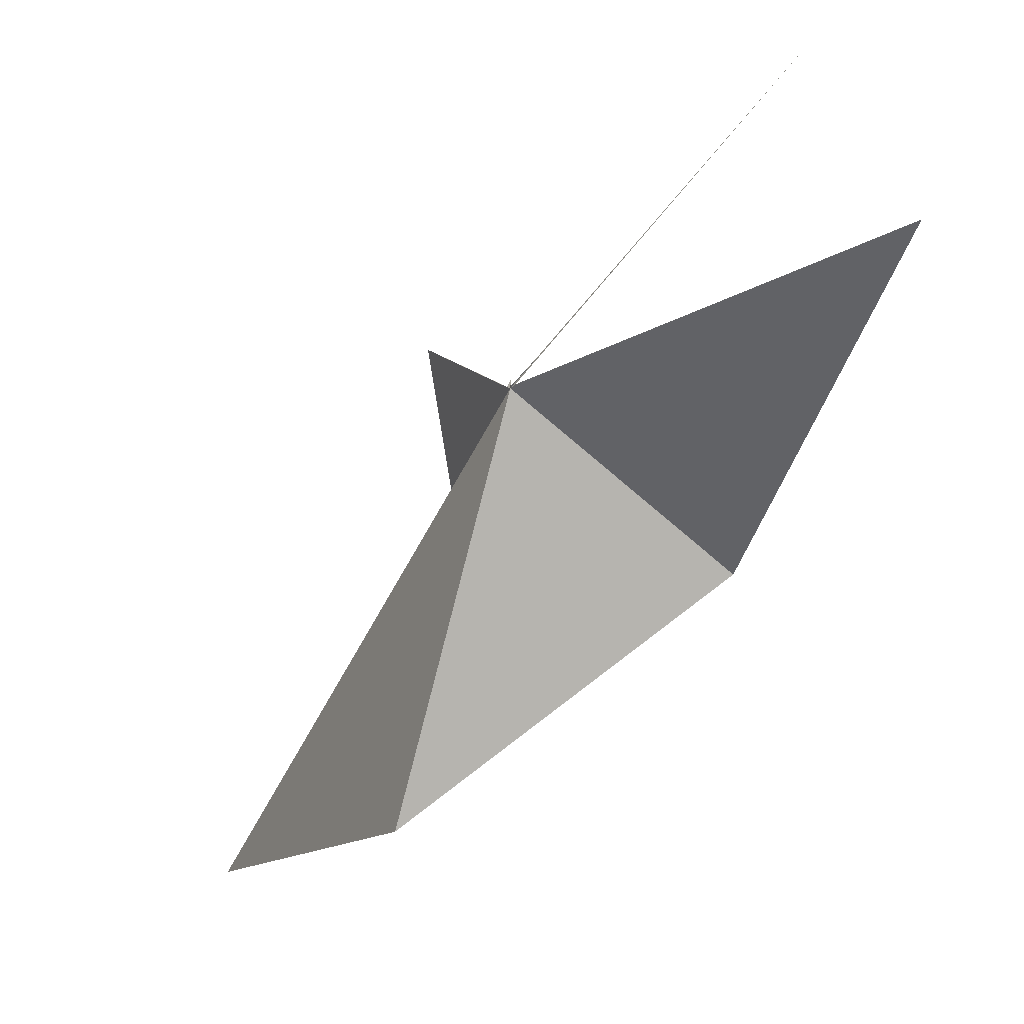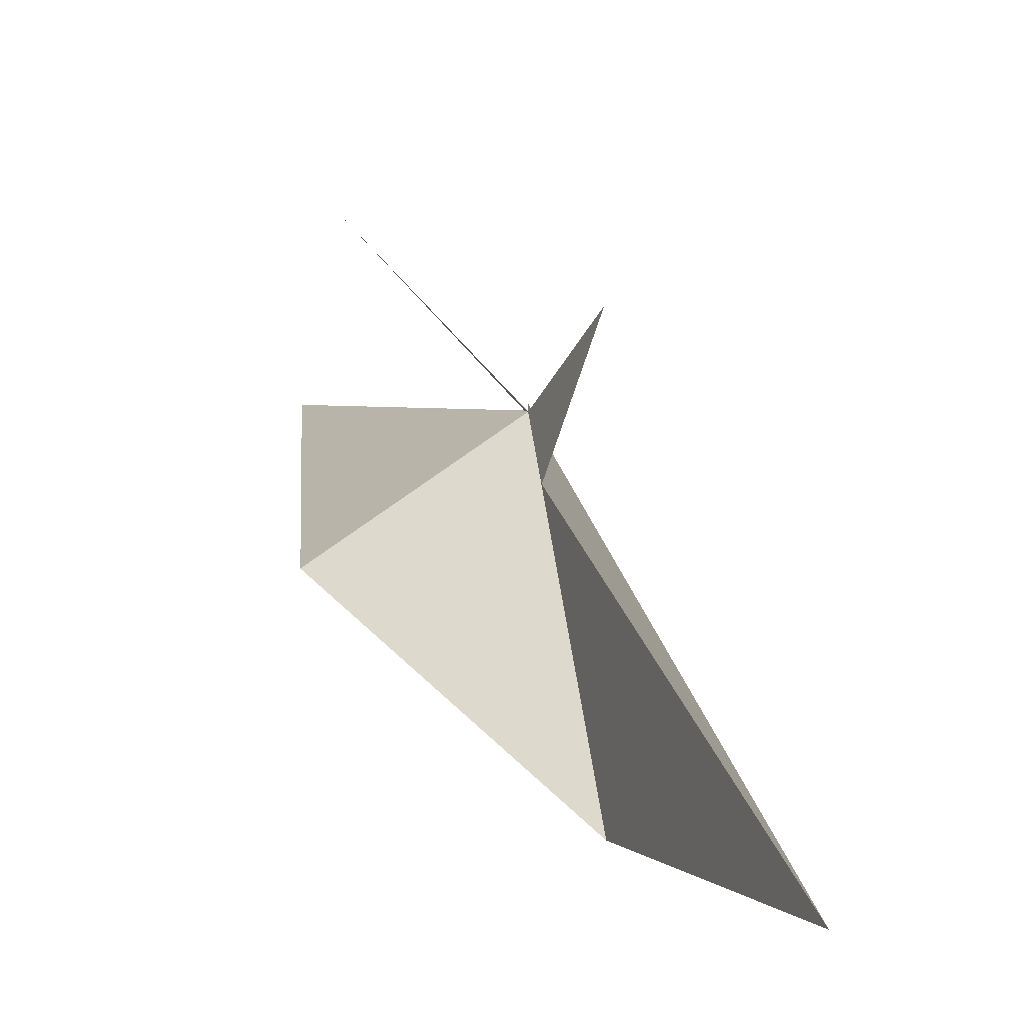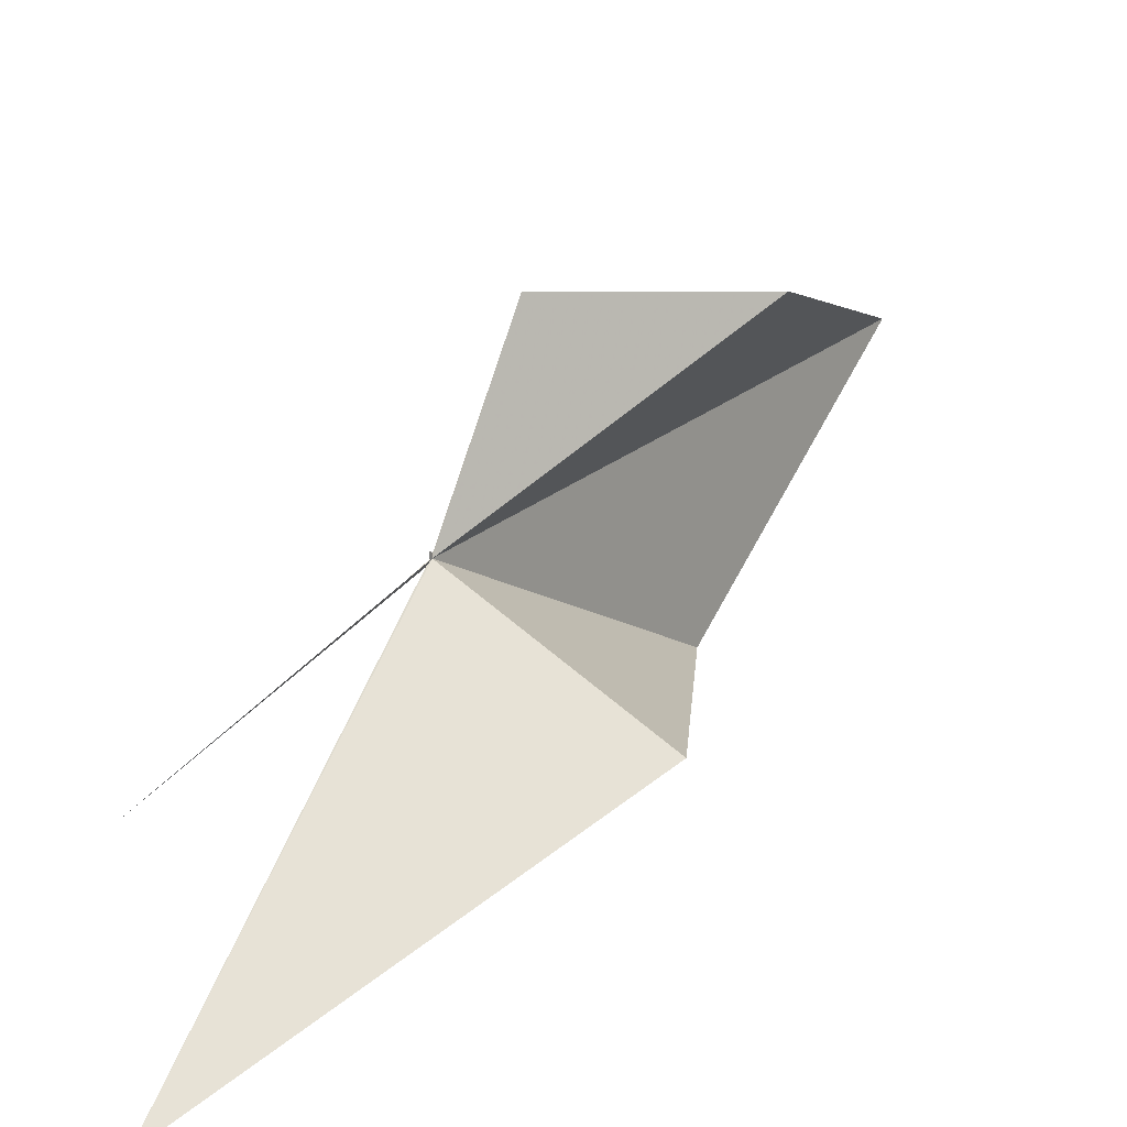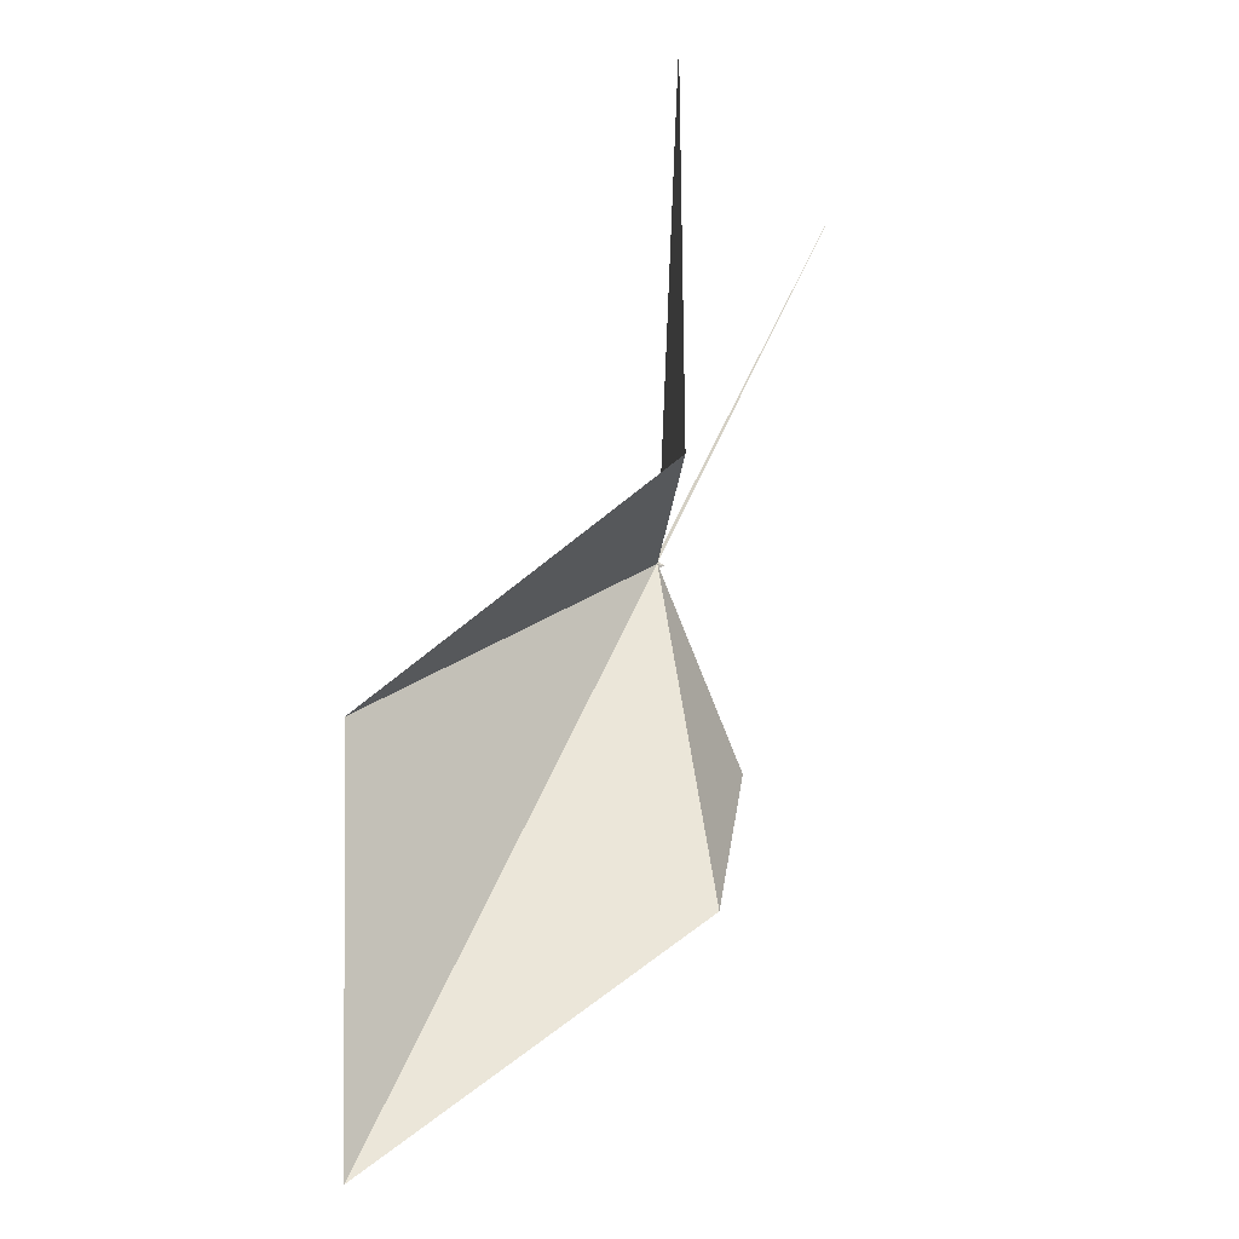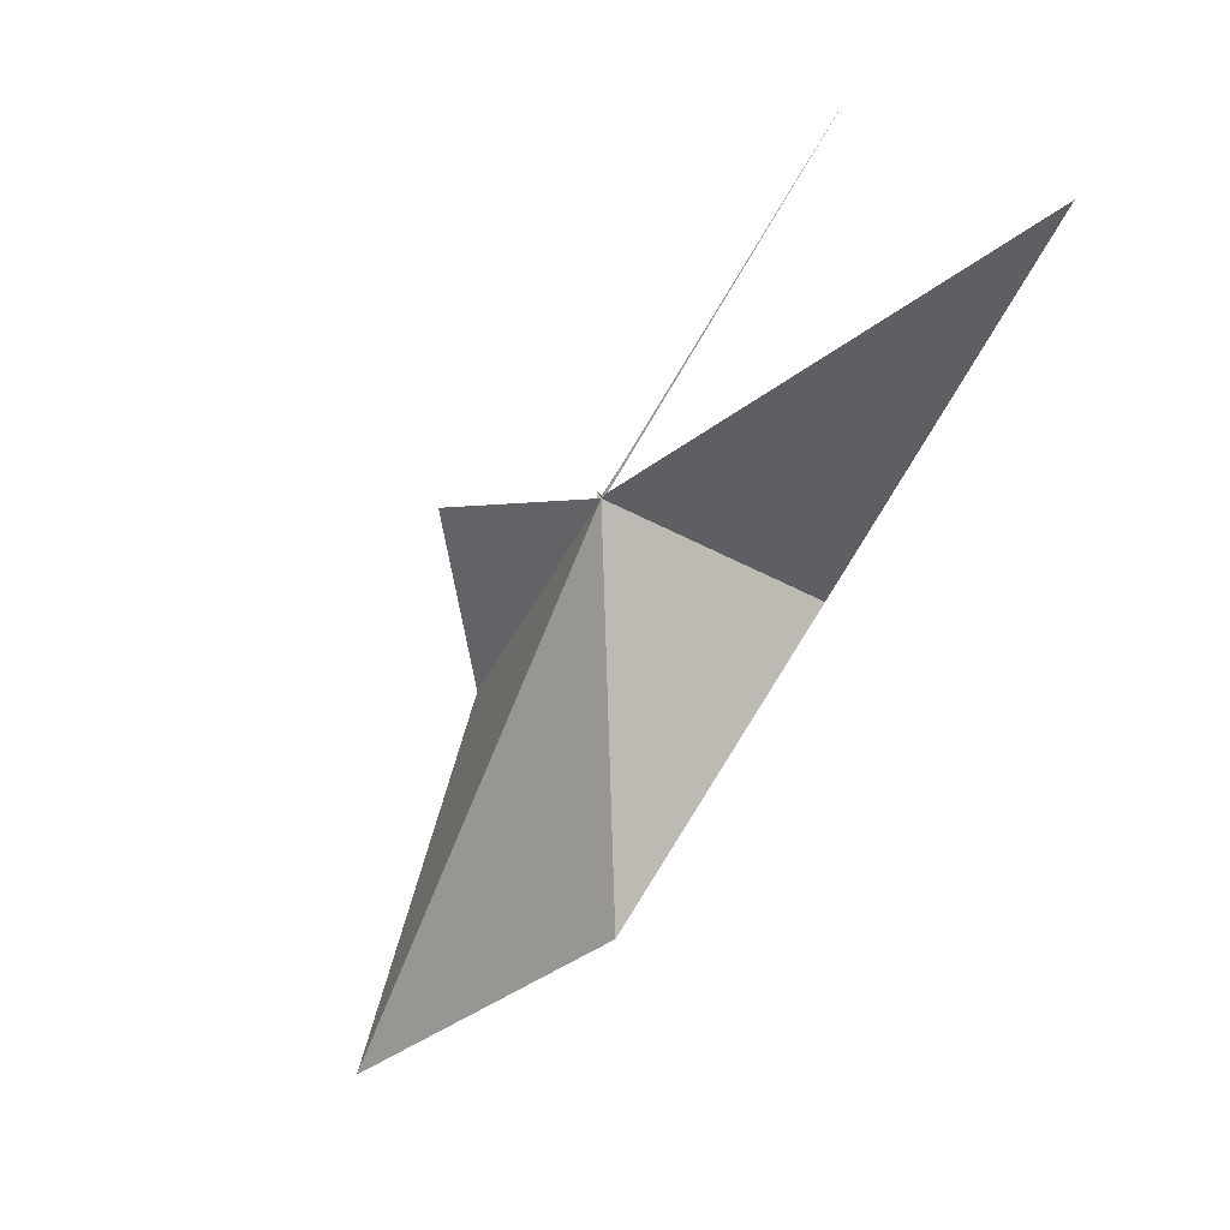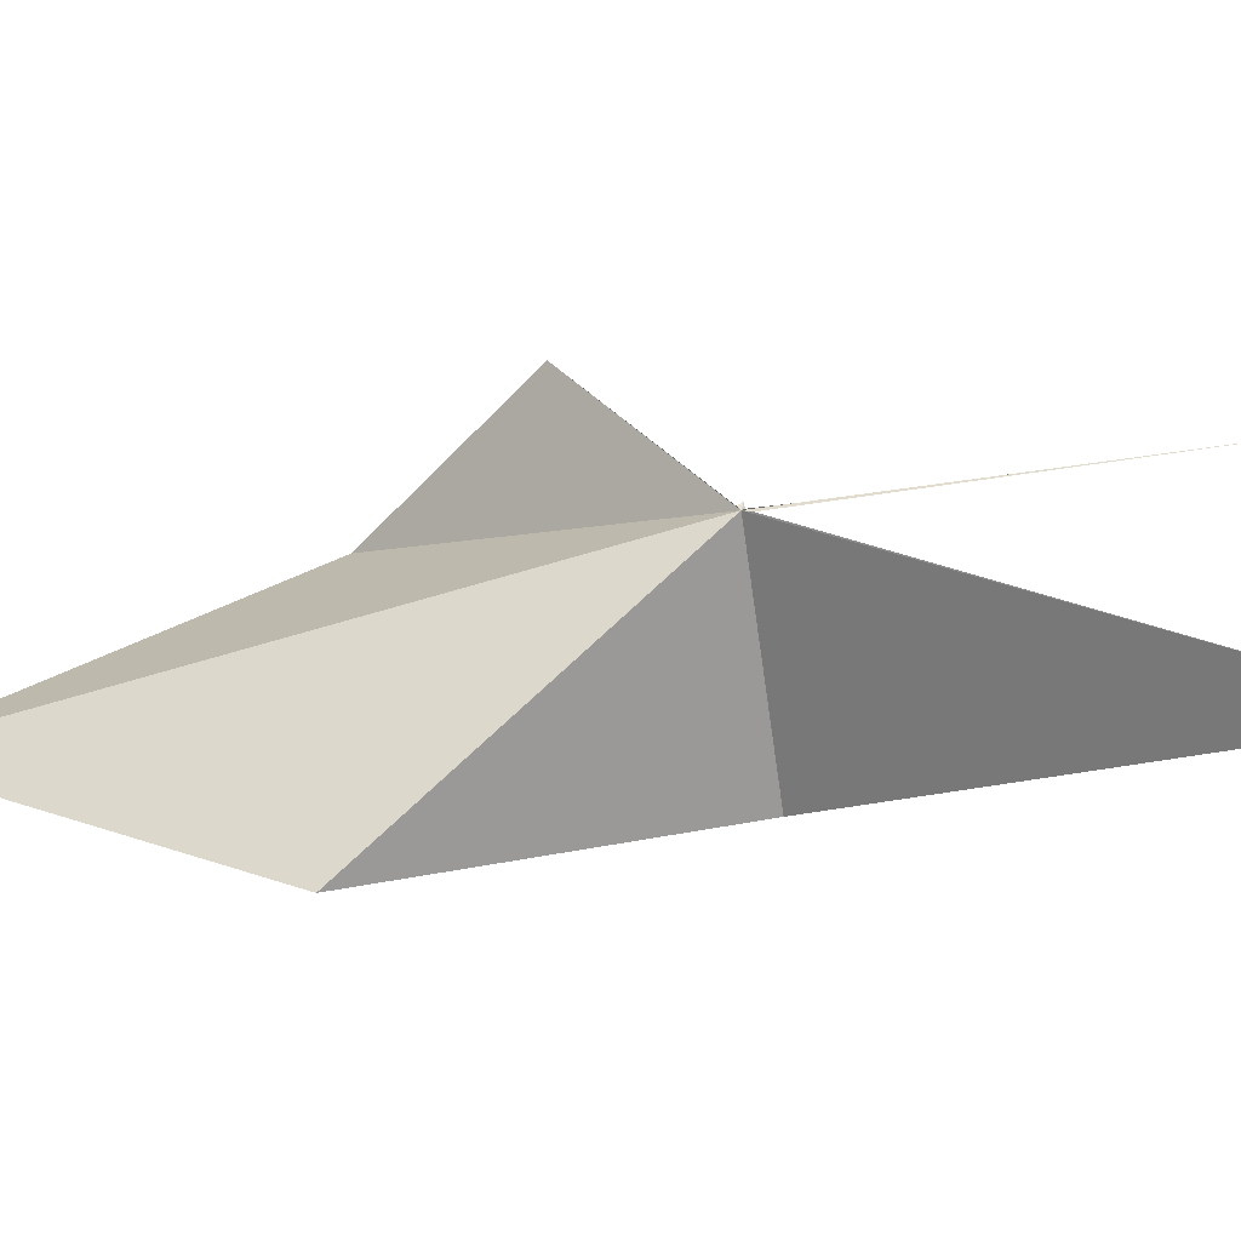
<metadata>
{"format":"obj","ext":"obj","renderer":"f3d","projection":"perspective","resolution":1024,"background":"white","views":[{"elev":-41.7,"azim":-175.2,"up":"+Z"},{"elev":29.9,"azim":11.4,"up":"+Z"},{"elev":33.1,"azim":-113.6,"up":"+Z"},{"elev":-53.9,"azim":-126.6,"up":"+Y"},{"elev":47.2,"azim":150.1,"up":"+Y"},{"elev":-39.3,"azim":135.5,"up":"+Z"}]}
</metadata>
<code>
v 41.7 67.95 89.25
v 41.79 67.89 89.35
v 41.67 68.03 89.48
v 41.67 68.03 89.26
v 40.96 68.9 89.32
v 33.9 77.97 90.03
v 45.49 59.09 81.87
v 36.26 63.94 86
v 32.17 78.62 83
v 41.55 68.18 89.15
v 51.71 50.41 86.8
v 44.03 57.63 92.92
v 44.29 64.55 94.26
f 1 2 3
f 1 3 4
f 1 8 7
f 1 9 8
f 1 7 11
f 1 11 12
f 1 12 13
f 1 13 2
f 1 4 5
f 1 6 10
f 1 10 9
f 1 5 6

</code>
